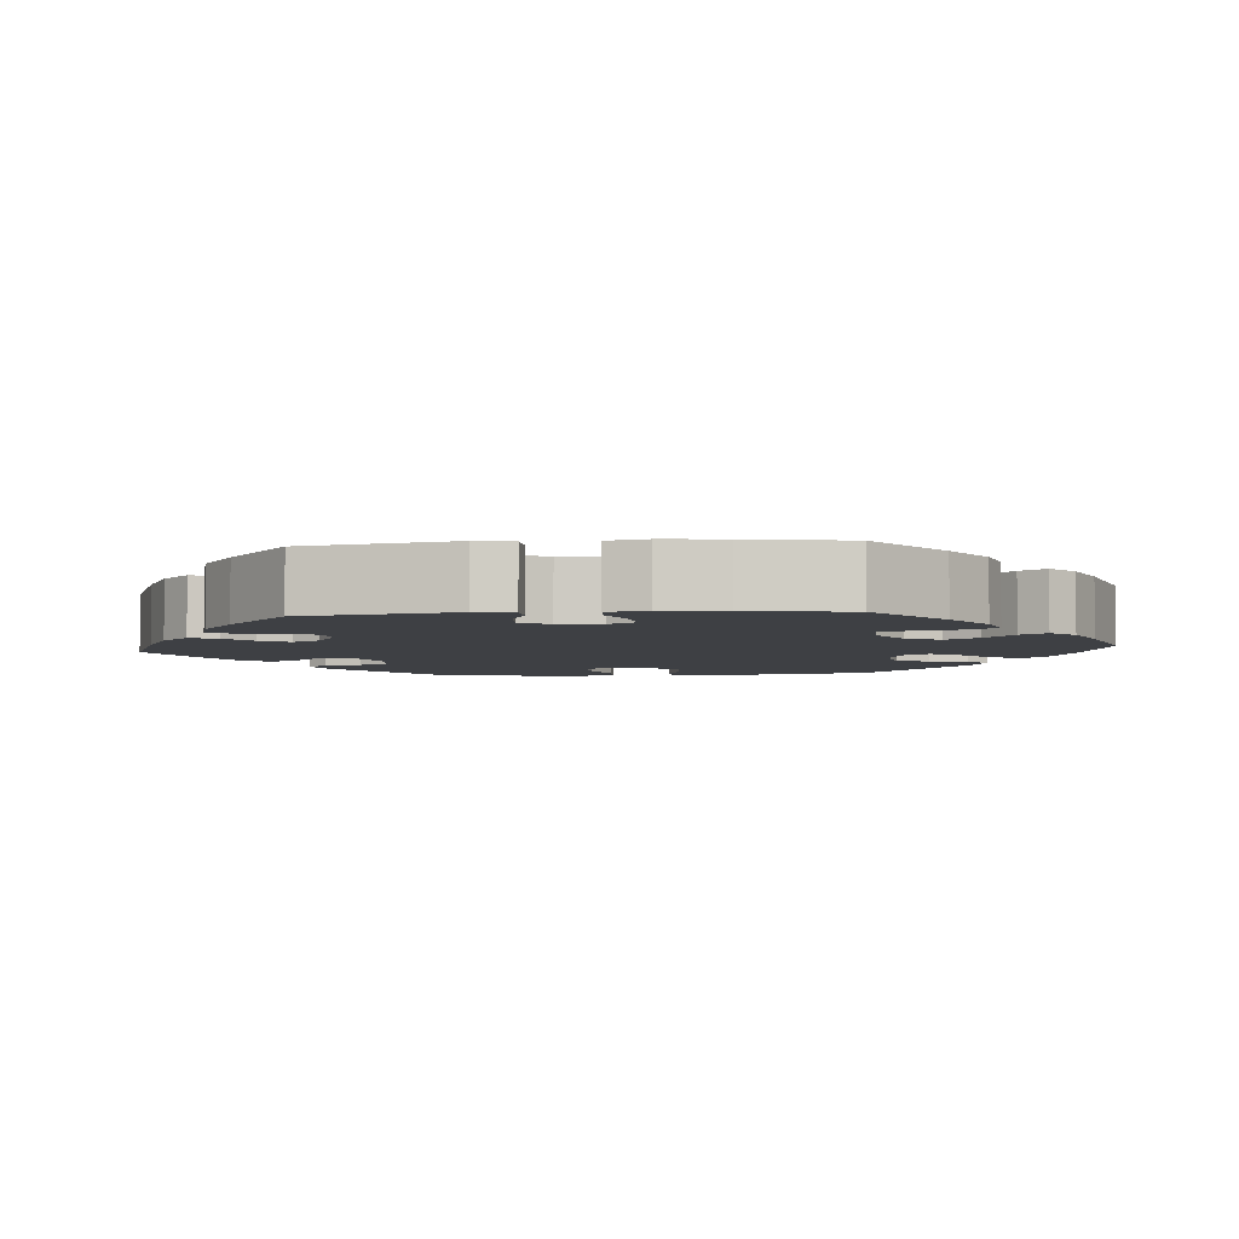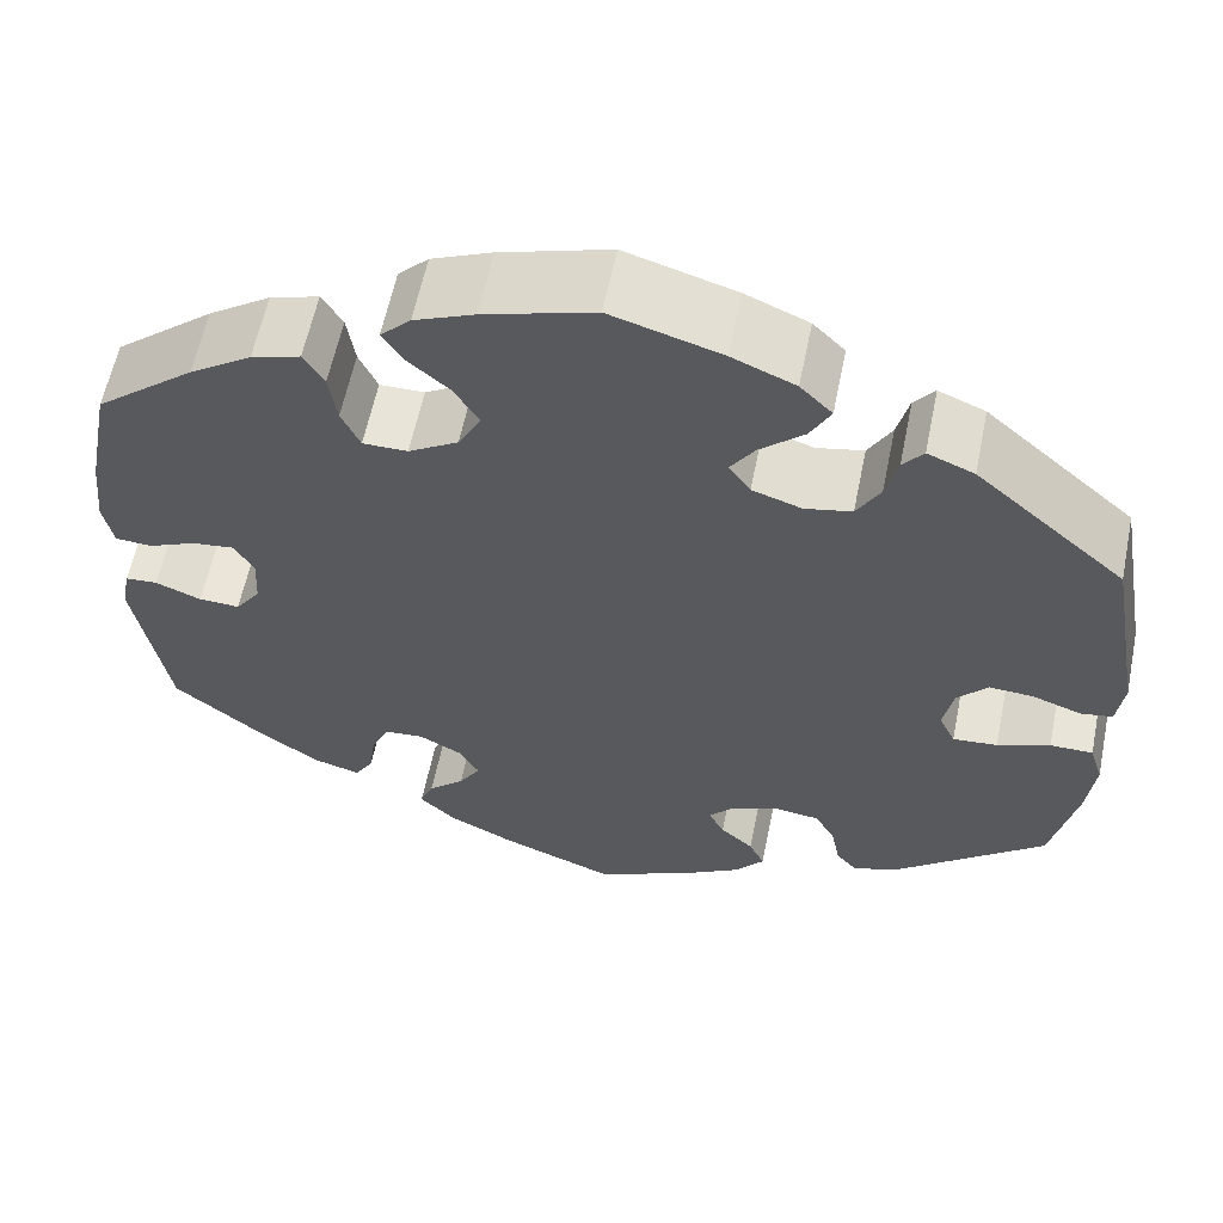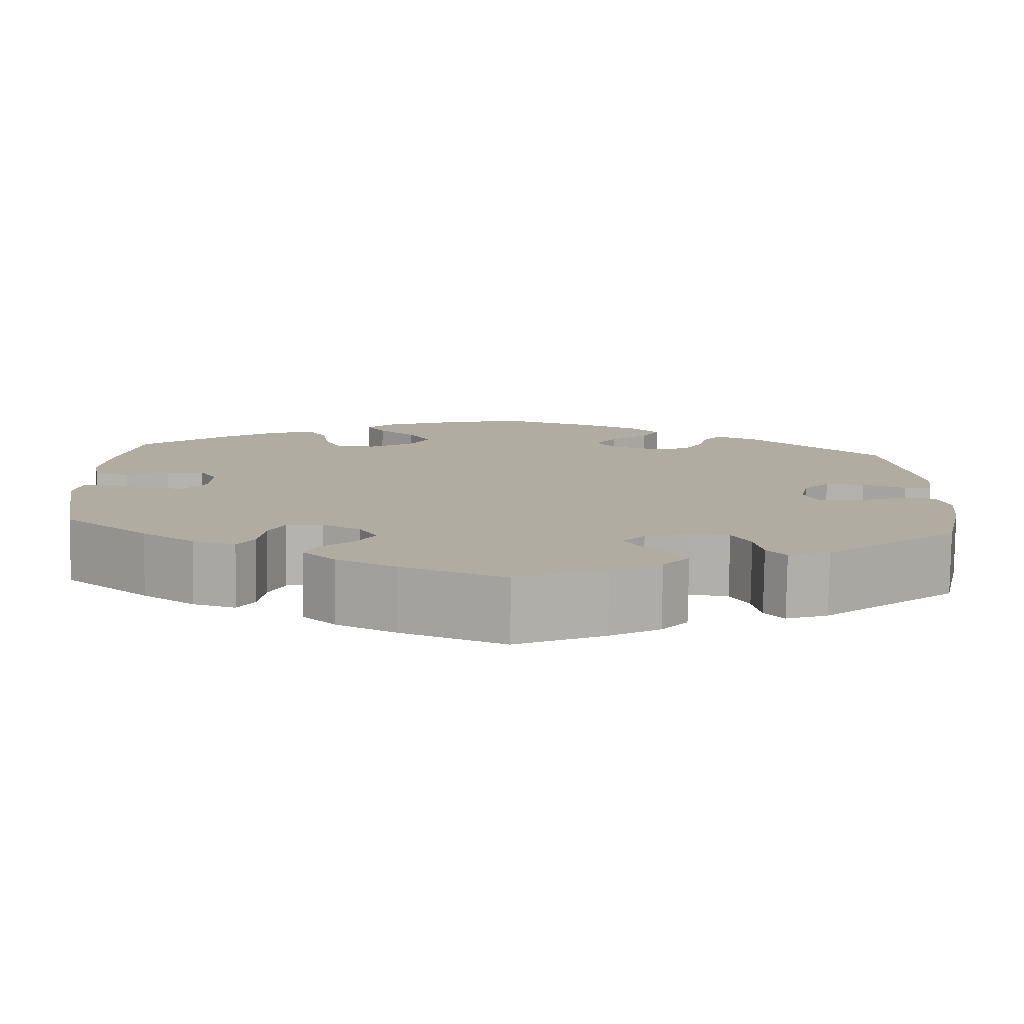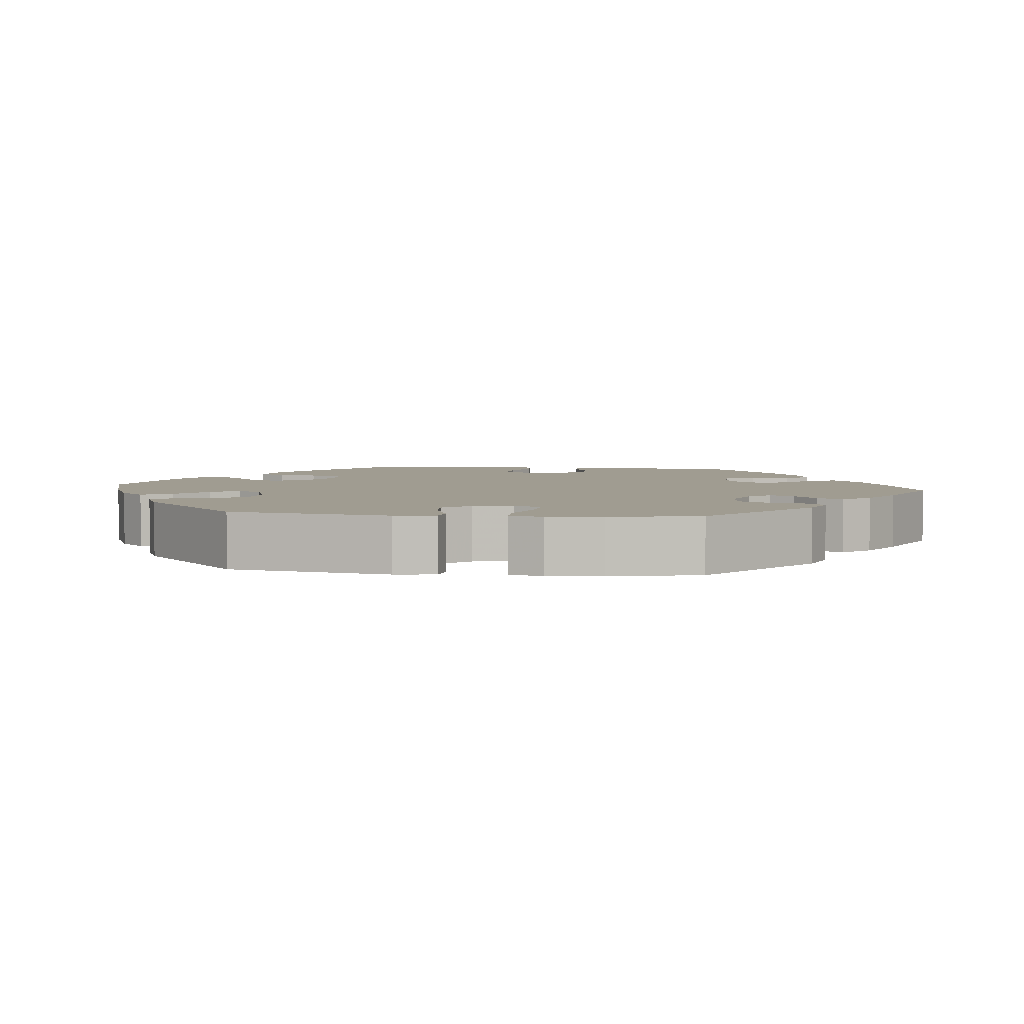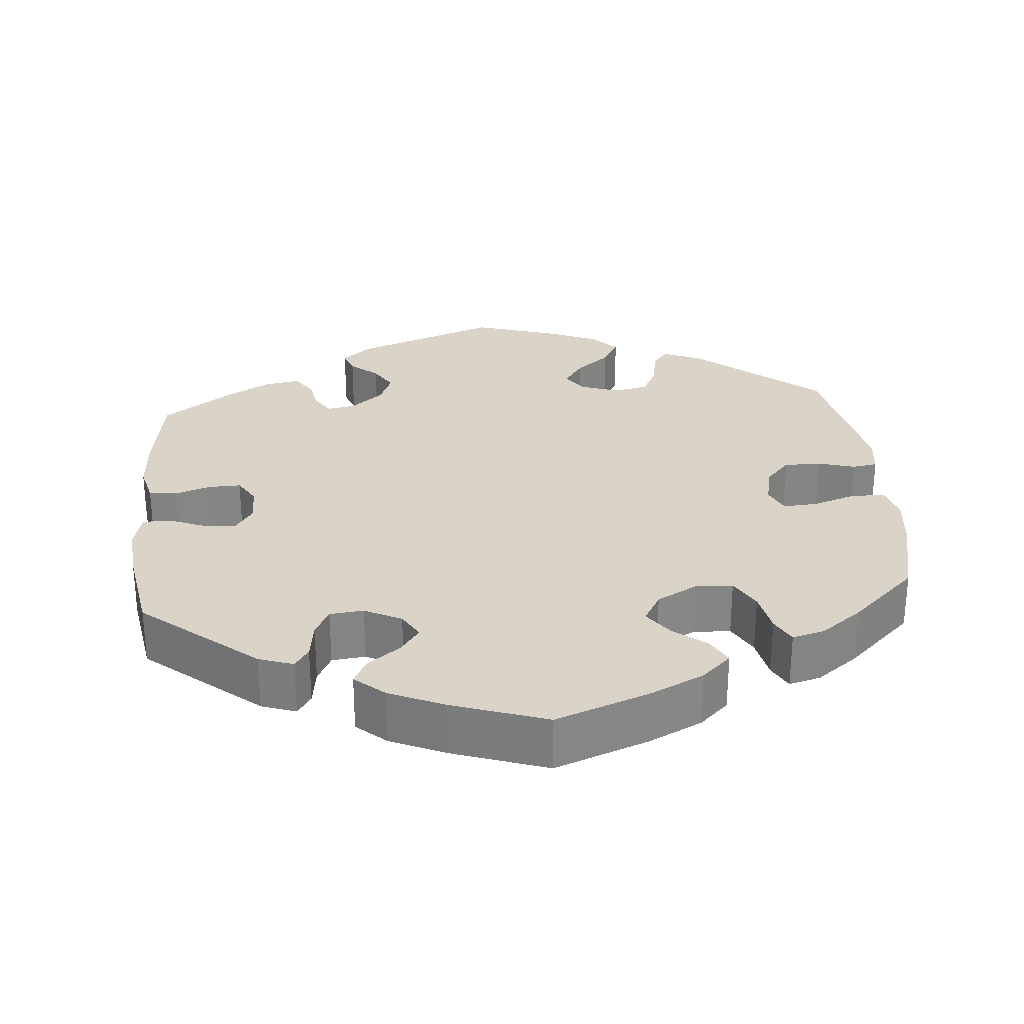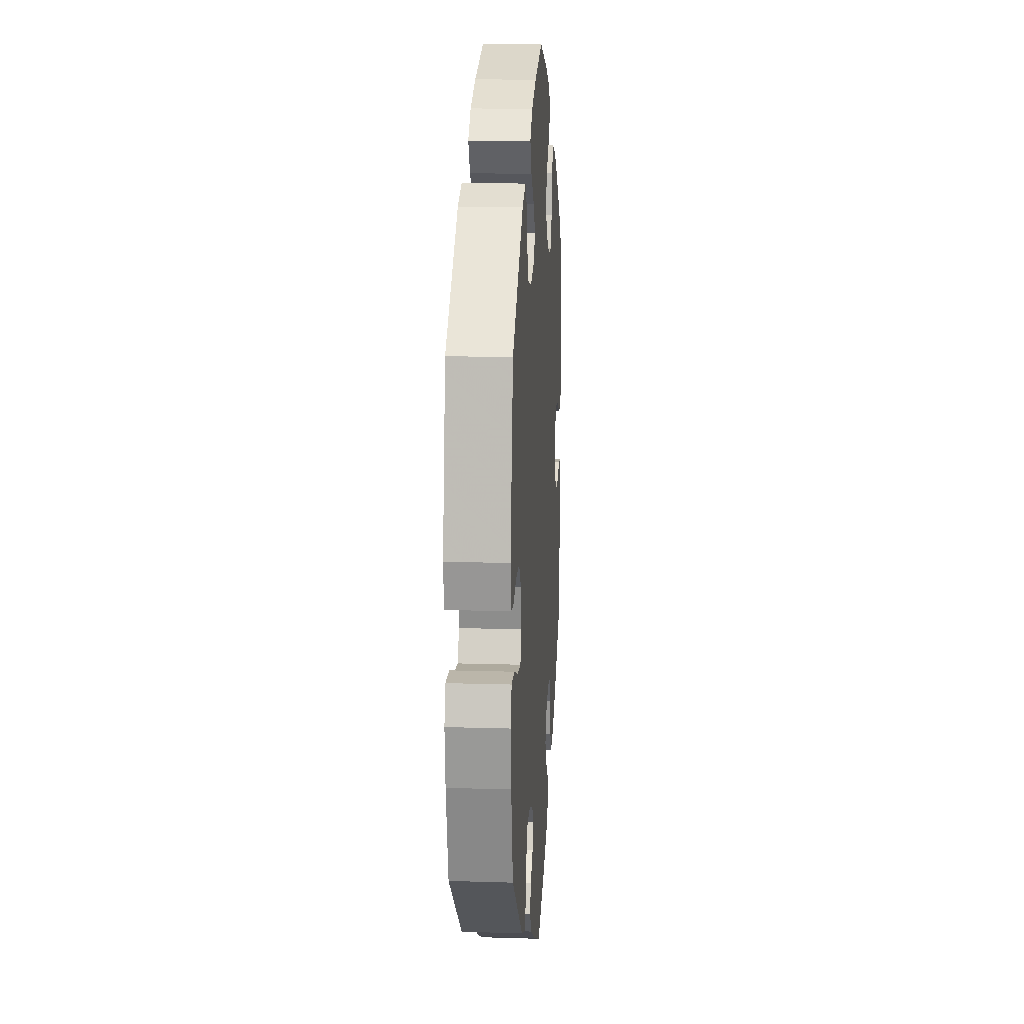
<metadata>
{"format":"obj","ext":"obj","renderer":"f3d","projection":"perspective","resolution":1024,"background":"white","views":[{"elev":-4.6,"azim":-84.7,"up":"+Y"},{"elev":59.8,"azim":11.5,"up":"+Z"},{"elev":-79.9,"azim":-0.9,"up":"+Z"},{"elev":4.3,"azim":96.7,"up":"+Y"},{"elev":28.6,"azim":-65.0,"up":"+Y"},{"elev":14.1,"azim":93.9,"up":"+Z"}]}
</metadata>
<code>
v -0.534 0.07 -0.098
v -0.525 0.07 -0.051
v -0.492 0.07 -0.049
v -0.445 0.07 -0.068
v -0.403 0.07 -0.07
v -0.377 0.07 -0.034
v -0.374 0.07 0.02
v -0.394 0.07 0.055
v -0.437 0.07 0.05
v -0.486 0.07 0.029
v -0.524 0.07 0.031
v -0.534 0.07 0.081
v -0.526 0.07 0.159
v -0.501 0.07 0.288
v -0.399 0.07 0.372
v -0.335 0.07 0.415
v -0.285 0.07 0.43
v -0.264 0.07 0.395
v -0.256 0.07 0.341
v -0.237 0.07 0.299
v -0.191 0.07 0.299
v -0.14 0.07 0.33
v -0.117 0.07 0.374
v -0.142 0.07 0.416
v -0.185 0.07 0.453
v -0.206 0.07 0.486
v -0.175 0.07 0.517
v -0.113 0.07 0.543
v 0 0.07 0.577
v 0.113 0.07 0.543
v 0.178 0.07 0.515
v 0.211 0.07 0.482
v 0.19 0.07 0.443
v 0.145 0.07 0.403
v 0.12 0.07 0.366
v 0.142 0.07 0.334
v 0.193 0.07 0.317
v 0.241 0.07 0.327
v 0.265 0.07 0.369
v 0.277 0.07 0.418
v 0.298 0.07 0.444
v 0.346 0.07 0.424
v 0.5 0.07 0.289
v 0.537 0.07 0.08
v 0.53 0.07 0.026
v 0.497 0.07 0.021
v 0.447 0.07 0.039
v 0.401 0.07 0.042
v 0.37 0.07 0.007
v 0.36 0.07 -0.045
v 0.377 0.07 -0.081
v 0.423 0.07 -0.077
v 0.477 0.07 -0.057
v 0.521 0.07 -0.057
v 0.535 0.07 -0.101
v 0.527 0.07 -0.172
v 0.501 0.07 -0.289
v 0.346 0.07 -0.417
v 0.298 0.07 -0.435
v 0.276 0.07 -0.409
v 0.267 0.07 -0.362
v 0.246 0.07 -0.324
v 0.2 0.07 -0.318
v 0.149 0.07 -0.337
v 0.124 0.07 -0.366
v 0.14 0.07 -0.397
v 0.174 0.07 -0.427
v 0.19 0.07 -0.461
v 0.16 0.07 -0.497
v 0.102 0.07 -0.531
v 0 0.07 -0.578
v -0.117 0.07 -0.532
v -0.185 0.07 -0.498
v -0.222 0.07 -0.462
v -0.208 0.07 -0.428
v -0.171 0.07 -0.395
v -0.149 0.07 -0.359
v -0.169 0.07 -0.323
v -0.213 0.07 -0.299
v -0.254 0.07 -0.302
v -0.272 0.07 -0.341
v -0.279 0.07 -0.392
v -0.298 0.07 -0.423
v -0.346 0.07 -0.409
v -0.405 0.07 -0.368
v -0.501 0.07 -0.289
v -0.534 0 -0.098
v -0.525 0 -0.051
v -0.492 0 -0.049
v -0.445 0 -0.068
v -0.403 0 -0.07
v -0.377 0 -0.034
v -0.374 0 0.02
v -0.394 0 0.055
v -0.437 0 0.05
v -0.486 0 0.029
v -0.524 0 0.031
v -0.534 0 0.081
v -0.526 0 0.159
v -0.501 0 0.288
v -0.399 0 0.372
v -0.335 0 0.415
v -0.285 0 0.43
v -0.264 0 0.395
v -0.256 0 0.341
v -0.237 0 0.299
v -0.191 0 0.299
v -0.14 0 0.33
v -0.117 0 0.374
v -0.142 0 0.416
v -0.185 0 0.453
v -0.206 0 0.486
v -0.175 0 0.517
v -0.113 0 0.543
v 0 0 0.577
v 0.113 0 0.543
v 0.178 0 0.515
v 0.211 0 0.482
v 0.19 0 0.443
v 0.145 0 0.403
v 0.12 0 0.366
v 0.142 0 0.334
v 0.193 0 0.317
v 0.241 0 0.327
v 0.265 0 0.369
v 0.277 0 0.418
v 0.298 0 0.444
v 0.346 0 0.424
v 0.5 0 0.289
v 0.537 0 0.08
v 0.53 0 0.026
v 0.497 0 0.021
v 0.447 0 0.039
v 0.401 0 0.042
v 0.37 0 0.007
v 0.36 0 -0.045
v 0.377 0 -0.081
v 0.423 0 -0.077
v 0.477 0 -0.057
v 0.521 0 -0.057
v 0.535 0 -0.101
v 0.527 0 -0.172
v 0.501 0 -0.289
v 0.346 0 -0.417
v 0.298 0 -0.435
v 0.276 0 -0.409
v 0.267 0 -0.362
v 0.246 0 -0.324
v 0.2 0 -0.318
v 0.149 0 -0.337
v 0.124 0 -0.366
v 0.14 0 -0.397
v 0.174 0 -0.427
v 0.19 0 -0.461
v 0.16 0 -0.497
v 0.102 0 -0.531
v 0 0 -0.578
v -0.117 0 -0.532
v -0.185 0 -0.498
v -0.222 0 -0.462
v -0.208 0 -0.428
v -0.171 0 -0.395
v -0.149 0 -0.359
v -0.169 0 -0.323
v -0.213 0 -0.299
v -0.254 0 -0.302
v -0.272 0 -0.341
v -0.279 0 -0.392
v -0.298 0 -0.423
v -0.346 0 -0.409
v -0.405 0 -0.368
v -0.501 0 -0.289
f 81 82 83 84
f 80 81 84 85
f 73 74 75 76
f 73 76 77
f 72 73 77
f 71 72 77
f 70 71 77 78
f 66 67 68 69
f 65 66 69 70
f 58 59 60 61
f 58 61 62
f 57 58 62
f 56 57 62 63
f 52 53 54 55
f 51 52 55 56
f 44 45 46 47
f 44 47 48
f 43 44 48
f 42 43 48 49
f 39 40 41 42
f 38 39 42 49
f 31 32 33 34
f 31 34 35
f 30 31 35
f 29 30 35
f 28 29 35
f 27 28 35 36
f 24 25 26 27
f 23 24 27 36
f 16 17 18 19
f 16 19 20
f 15 16 20
f 14 15 20
f 13 14 20 21
f 9 10 11 12
f 8 9 12 13
f 1 2 3 4
f 1 4 5
f 80 85 86 1
f 65 70 78
f 64 65 78 79
f 51 56 63 64
f 50 51 64 79
f 37 38 49 50
f 22 23 36 37
f 21 22 37 50
f 8 13 21 50
f 7 8 50
f 6 7 50 79
f 79 80 1 5
f 5 6 79
f 170 169 168 167
f 171 170 167 166
f 162 161 160 159
f 163 162 159
f 163 159 158
f 163 158 157
f 164 163 157 156
f 155 154 153 152
f 156 155 152 151
f 147 146 145 144
f 148 147 144
f 148 144 143
f 149 148 143 142
f 141 140 139 138
f 142 141 138 137
f 133 132 131 130
f 134 133 130
f 134 130 129
f 135 134 129 128
f 128 127 126 125
f 135 128 125 124
f 120 119 118 117
f 121 120 117
f 121 117 116
f 121 116 115
f 121 115 114
f 122 121 114 113
f 113 112 111 110
f 122 113 110 109
f 105 104 103 102
f 106 105 102
f 106 102 101
f 106 101 100
f 107 106 100 99
f 98 97 96 95
f 99 98 95 94
f 90 89 88 87
f 91 90 87
f 87 172 171 166
f 164 156 151
f 165 164 151 150
f 150 149 142 137
f 165 150 137 136
f 136 135 124 123
f 123 122 109 108
f 136 123 108 107
f 136 107 99 94
f 136 94 93
f 165 136 93 92
f 91 87 166 165
f 165 92 91
f 1 87 88 2
f 2 88 89 3
f 3 89 90 4
f 4 90 91 5
f 5 91 92 6
f 6 92 93 7
f 7 93 94 8
f 8 94 95 9
f 9 95 96 10
f 10 96 97 11
f 11 97 98 12
f 12 98 99 13
f 13 99 100 14
f 14 100 101 15
f 15 101 102 16
f 16 102 103 17
f 17 103 104 18
f 18 104 105 19
f 19 105 106 20
f 20 106 107 21
f 21 107 108 22
f 22 108 109 23
f 23 109 110 24
f 24 110 111 25
f 25 111 112 26
f 26 112 113 27
f 27 113 114 28
f 28 114 115 29
f 29 115 116 30
f 30 116 117 31
f 31 117 118 32
f 32 118 119 33
f 33 119 120 34
f 34 120 121 35
f 35 121 122 36
f 36 122 123 37
f 37 123 124 38
f 38 124 125 39
f 39 125 126 40
f 40 126 127 41
f 41 127 128 42
f 42 128 129 43
f 43 129 130 44
f 44 130 131 45
f 45 131 132 46
f 46 132 133 47
f 47 133 134 48
f 48 134 135 49
f 49 135 136 50
f 50 136 137 51
f 51 137 138 52
f 52 138 139 53
f 53 139 140 54
f 54 140 141 55
f 55 141 142 56
f 56 142 143 57
f 57 143 144 58
f 58 144 145 59
f 59 145 146 60
f 60 146 147 61
f 61 147 148 62
f 62 148 149 63
f 63 149 150 64
f 64 150 151 65
f 65 151 152 66
f 66 152 153 67
f 67 153 154 68
f 68 154 155 69
f 69 155 156 70
f 70 156 157 71
f 71 157 158 72
f 72 158 159 73
f 73 159 160 74
f 74 160 161 75
f 75 161 162 76
f 76 162 163 77
f 77 163 164 78
f 78 164 165 79
f 79 165 166 80
f 80 166 167 81
f 81 167 168 82
f 82 168 169 83
f 83 169 170 84
f 84 170 171 85
f 85 171 172 86
f 86 172 87 1

</code>
